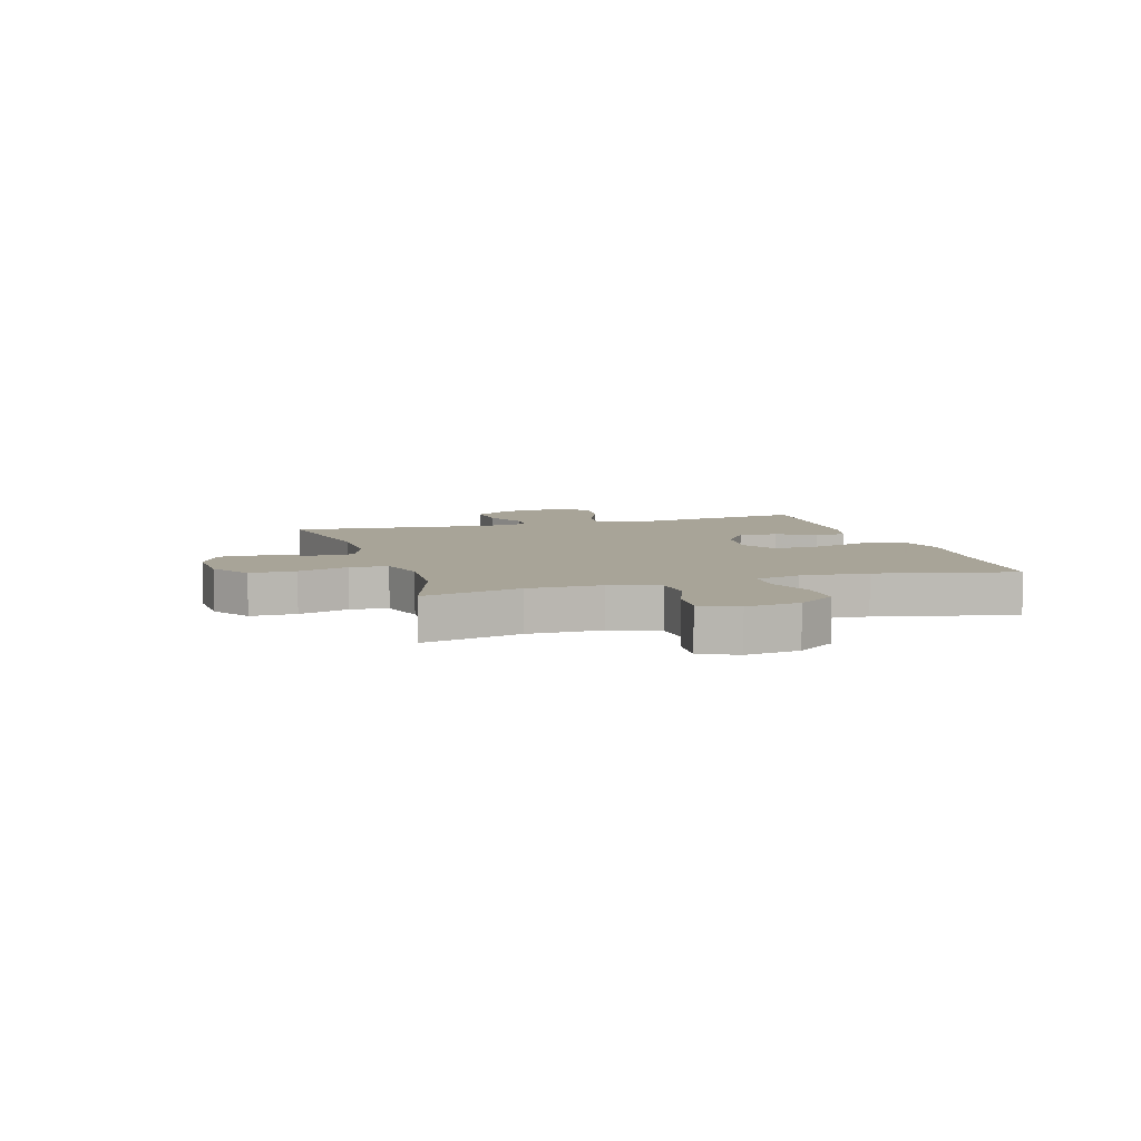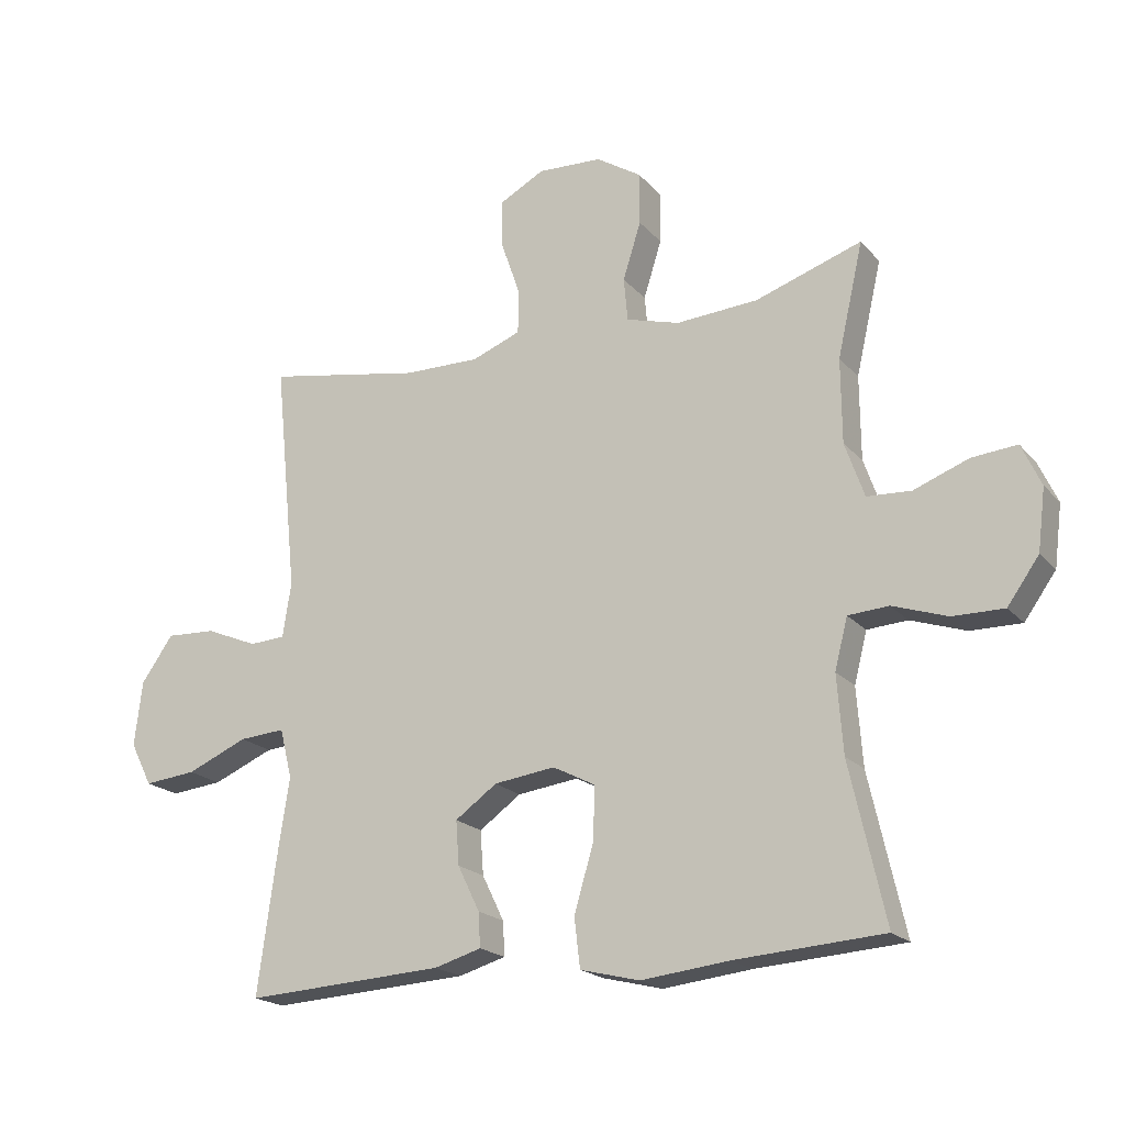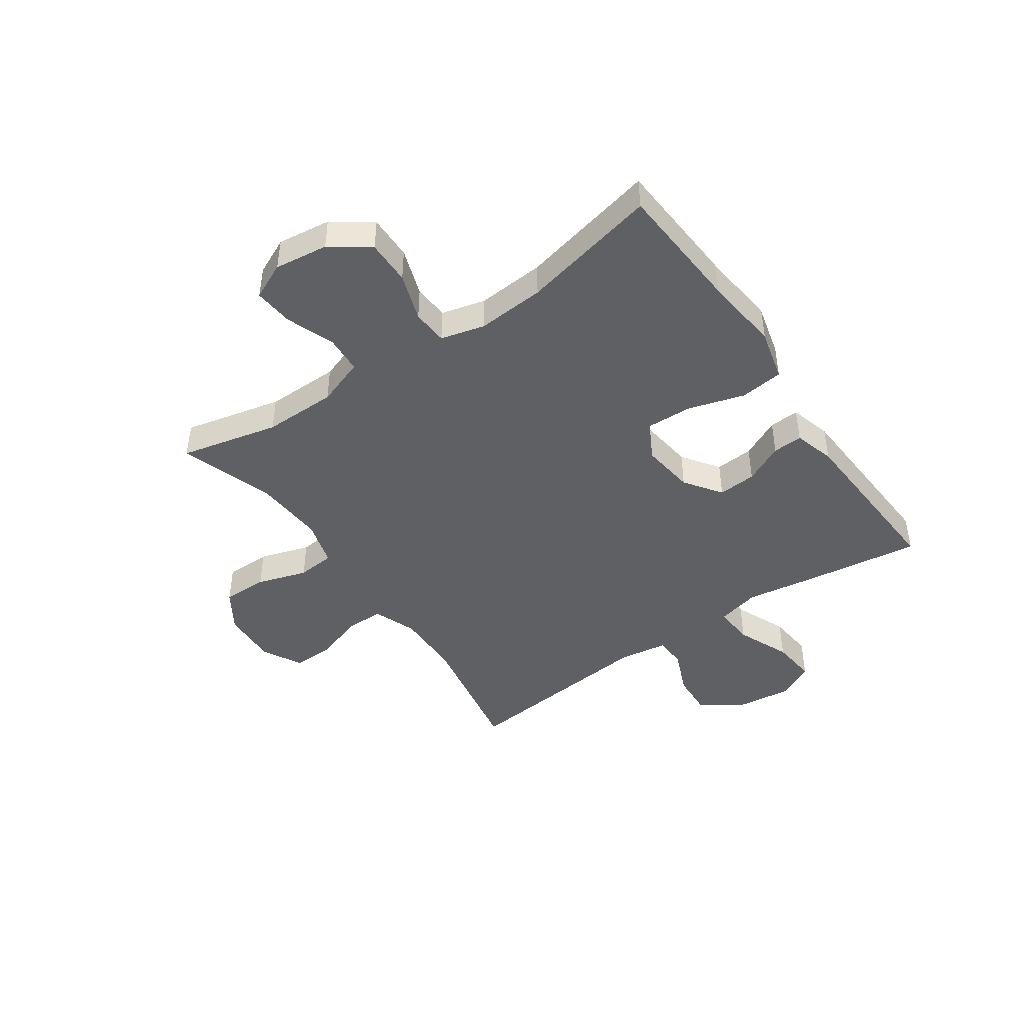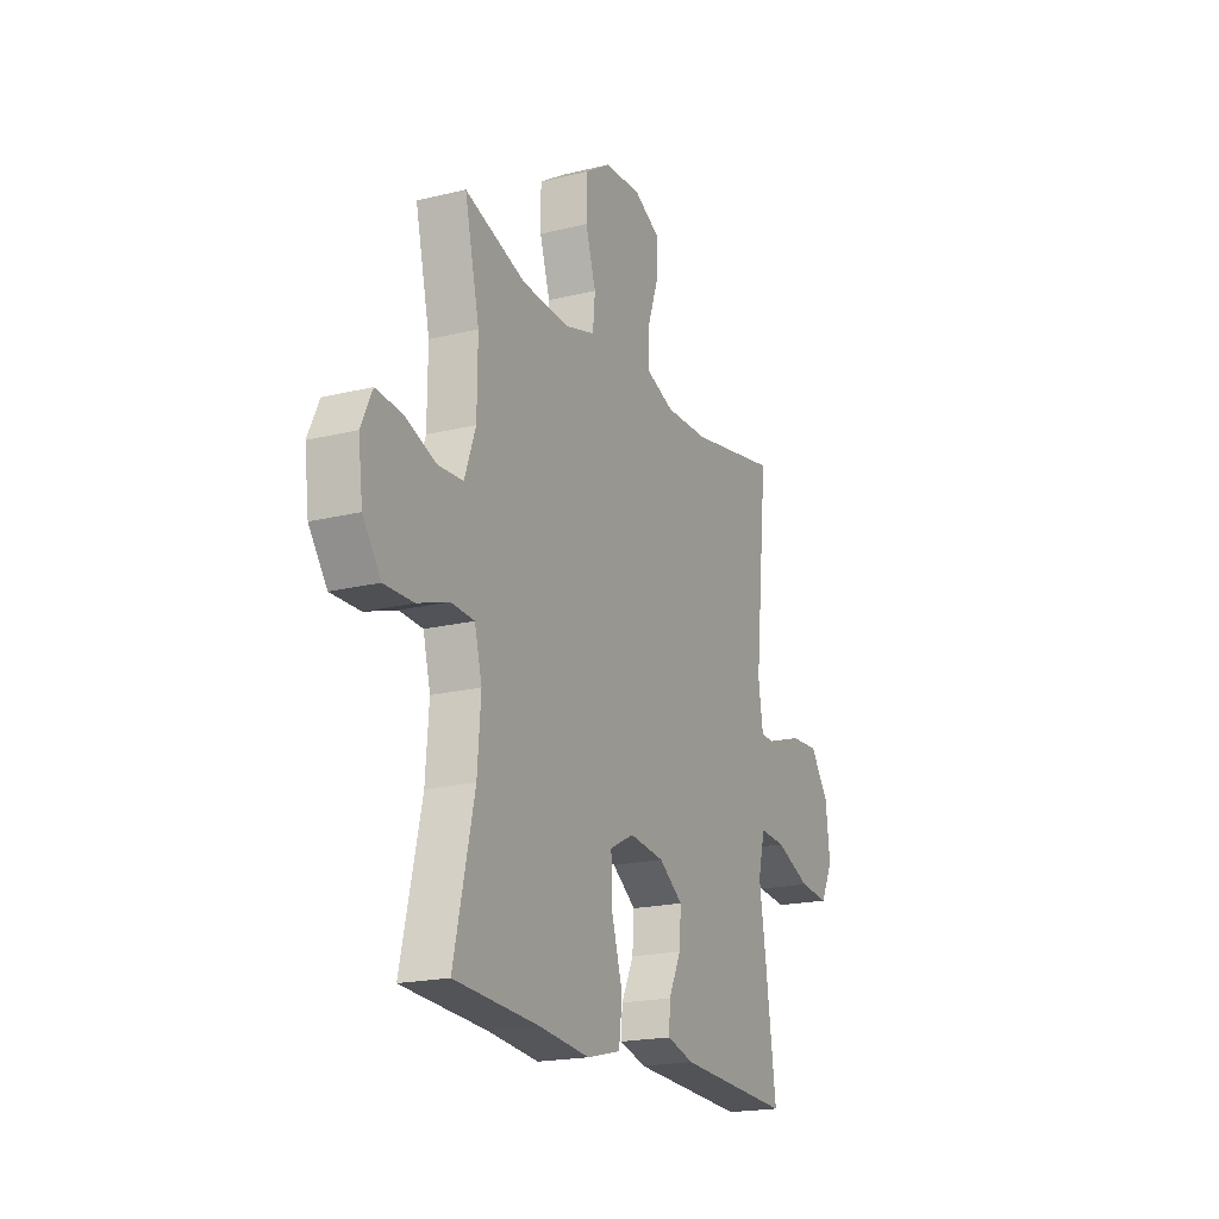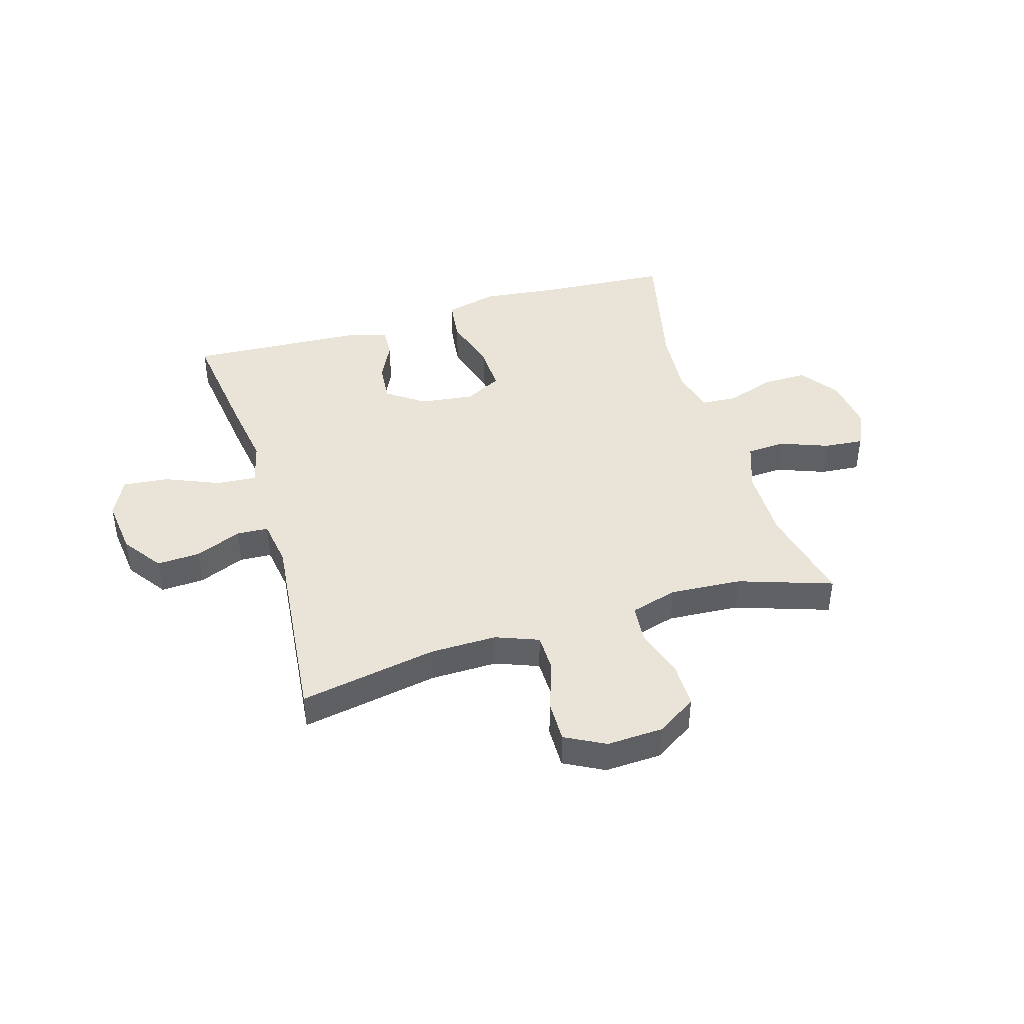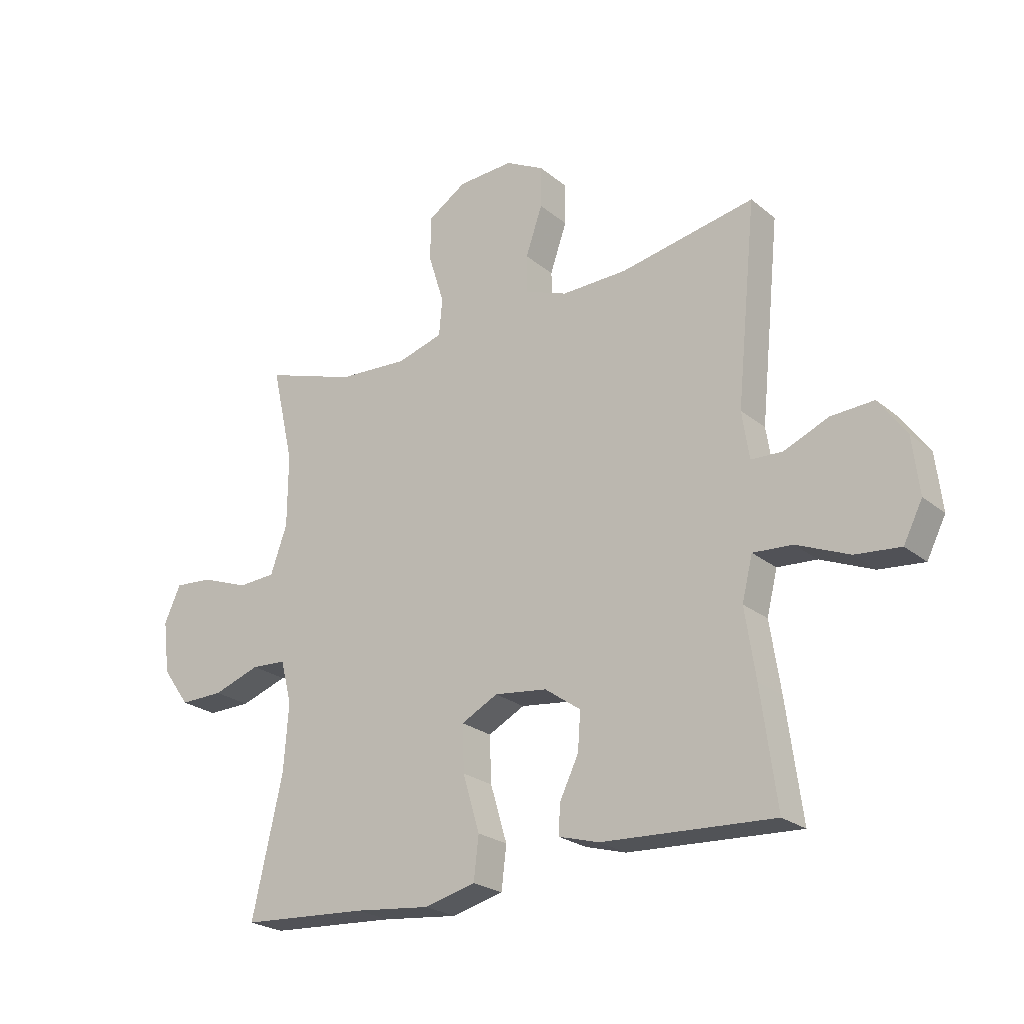
<metadata>
{"format":"obj","ext":"obj","renderer":"f3d","projection":"perspective","resolution":1024,"background":"white","views":[{"elev":7.0,"azim":73.0,"up":"+Y"},{"elev":-19.8,"azim":28.4,"up":"+Z"},{"elev":-44.5,"azim":124.7,"up":"+Y"},{"elev":-19.4,"azim":114.8,"up":"+Z"},{"elev":43.1,"azim":-16.5,"up":"+Y"},{"elev":-23.8,"azim":-143.0,"up":"+Z"}]}
</metadata>
<code>
v -0.5 0.07 0.5
v -0.257 0.07 0.455
v -0.139 0.07 0.453
v -0.063 0.07 0.482
v -0.062 0.07 0.55
v -0.092 0.07 0.637
v -0.093 0.07 0.711
v -0.023 0.07 0.748
v 0.077 0.07 0.743
v 0.147 0.07 0.698
v 0.147 0.07 0.617
v 0.119 0.07 0.528
v 0.125 0.07 0.461
v 0.208 0.07 0.437
v 0.335 0.07 0.445
v 0.5 0.07 0.5
v 0.46 0.07 0.325
v 0.461 0.07 0.195
v 0.491 0.07 0.11
v 0.559 0.07 0.106
v 0.644 0.07 0.138
v 0.714 0.07 0.144
v 0.744 0.07 0.079
v 0.732 0.07 -0.016
v 0.683 0.07 -0.084
v 0.604 0.07 -0.083
v 0.519 0.07 -0.054
v 0.456 0.07 -0.058
v 0.436 0.07 -0.136
v 0.445 0.07 -0.256
v 0.5 0.07 -0.5
v 0.271 0.07 -0.515
v 0.134 0.07 -0.53
v 0.042 0.07 -0.507
v 0.033 0.07 -0.431
v 0.063 0.07 -0.33
v 0.066 0.07 -0.247
v 0 0.07 -0.213
v -0.095 0.07 -0.225
v -0.16 0.07 -0.271
v -0.155 0.07 -0.339
v -0.121 0.07 -0.409
v -0.118 0.07 -0.462
v -0.191 0.07 -0.483
v -0.5 0.07 -0.5
v -0.472 0.07 -0.294
v -0.453 0.07 -0.17
v -0.472 0.07 -0.093
v -0.543 0.07 -0.098
v -0.638 0.07 -0.138
v -0.719 0.07 -0.146
v -0.753 0.07 -0.079
v -0.741 0.07 0.022
v -0.691 0.07 0.092
v -0.614 0.07 0.088
v -0.533 0.07 0.054
v -0.477 0.07 0.057
v -0.464 0.07 0.142
v -0.5 0 0.5
v -0.257 0 0.455
v -0.139 0 0.453
v -0.063 0 0.482
v -0.062 0 0.55
v -0.092 0 0.637
v -0.093 0 0.711
v -0.023 0 0.748
v 0.077 0 0.743
v 0.147 0 0.698
v 0.147 0 0.617
v 0.119 0 0.528
v 0.125 0 0.461
v 0.208 0 0.437
v 0.335 0 0.445
v 0.5 0 0.5
v 0.46 0 0.325
v 0.461 0 0.195
v 0.491 0 0.11
v 0.559 0 0.106
v 0.644 0 0.138
v 0.714 0 0.144
v 0.744 0 0.079
v 0.732 0 -0.016
v 0.683 0 -0.084
v 0.604 0 -0.083
v 0.519 0 -0.054
v 0.456 0 -0.058
v 0.436 0 -0.136
v 0.445 0 -0.256
v 0.5 0 -0.5
v 0.271 0 -0.515
v 0.134 0 -0.53
v 0.042 0 -0.507
v 0.033 0 -0.431
v 0.063 0 -0.33
v 0.066 0 -0.247
v 0 0 -0.213
v -0.095 0 -0.225
v -0.16 0 -0.271
v -0.155 0 -0.339
v -0.121 0 -0.409
v -0.118 0 -0.462
v -0.191 0 -0.483
v -0.5 0 -0.5
v -0.472 0 -0.294
v -0.453 0 -0.17
v -0.472 0 -0.093
v -0.543 0 -0.098
v -0.638 0 -0.138
v -0.719 0 -0.146
v -0.753 0 -0.079
v -0.741 0 0.022
v -0.691 0 0.092
v -0.614 0 0.088
v -0.533 0 0.054
v -0.477 0 0.057
v -0.464 0 0.142
f 53 54 55 56
f 53 56 57
f 52 53 57
f 49 50 51 52
f 48 49 52 57
f 47 48 57 58
f 45 46 47
f 44 45 47
f 41 42 43 44
f 40 41 44 47
f 39 40 47 58
f 33 34 35 36
f 32 33 36 37
f 30 31 32 37
f 29 30 37 38
f 24 25 26 27
f 24 27 28
f 23 24 28
f 20 21 22 23
f 19 20 23 28
f 18 19 28 29
f 15 16 17
f 14 15 17 18
f 13 14 18 29
f 9 10 11 12
f 9 12 13
f 8 9 13
f 5 6 7 8
f 4 5 8 13
f 3 4 13 29
f 39 58 1 2
f 29 38 39
f 2 3 29 39
f 114 113 112 111
f 115 114 111
f 115 111 110
f 110 109 108 107
f 115 110 107 106
f 116 115 106 105
f 105 104 103
f 105 103 102
f 102 101 100 99
f 105 102 99 98
f 116 105 98 97
f 94 93 92 91
f 95 94 91 90
f 95 90 89 88
f 96 95 88 87
f 85 84 83 82
f 86 85 82
f 86 82 81
f 81 80 79 78
f 86 81 78 77
f 87 86 77 76
f 75 74 73
f 76 75 73 72
f 87 76 72 71
f 70 69 68 67
f 71 70 67
f 71 67 66
f 66 65 64 63
f 71 66 63 62
f 87 71 62 61
f 60 59 116 97
f 97 96 87
f 97 87 61 60
f 1 59 60 2
f 2 60 61 3
f 3 61 62 4
f 4 62 63 5
f 5 63 64 6
f 6 64 65 7
f 7 65 66 8
f 8 66 67 9
f 9 67 68 10
f 10 68 69 11
f 11 69 70 12
f 12 70 71 13
f 13 71 72 14
f 14 72 73 15
f 15 73 74 16
f 16 74 75 17
f 17 75 76 18
f 18 76 77 19
f 19 77 78 20
f 20 78 79 21
f 21 79 80 22
f 22 80 81 23
f 23 81 82 24
f 24 82 83 25
f 25 83 84 26
f 26 84 85 27
f 27 85 86 28
f 28 86 87 29
f 29 87 88 30
f 30 88 89 31
f 31 89 90 32
f 32 90 91 33
f 33 91 92 34
f 34 92 93 35
f 35 93 94 36
f 36 94 95 37
f 37 95 96 38
f 38 96 97 39
f 39 97 98 40
f 40 98 99 41
f 41 99 100 42
f 42 100 101 43
f 43 101 102 44
f 44 102 103 45
f 45 103 104 46
f 46 104 105 47
f 47 105 106 48
f 48 106 107 49
f 49 107 108 50
f 50 108 109 51
f 51 109 110 52
f 52 110 111 53
f 53 111 112 54
f 54 112 113 55
f 55 113 114 56
f 56 114 115 57
f 57 115 116 58
f 58 116 59 1

</code>
